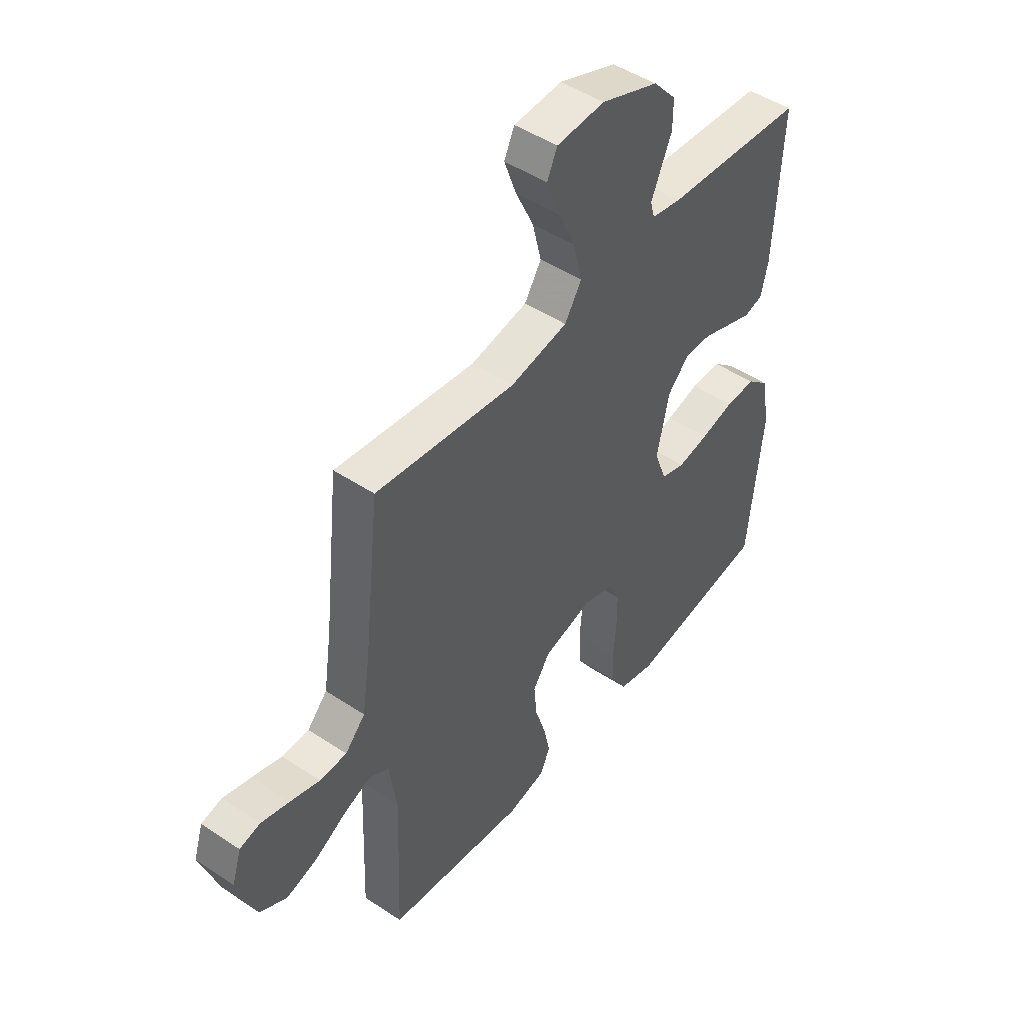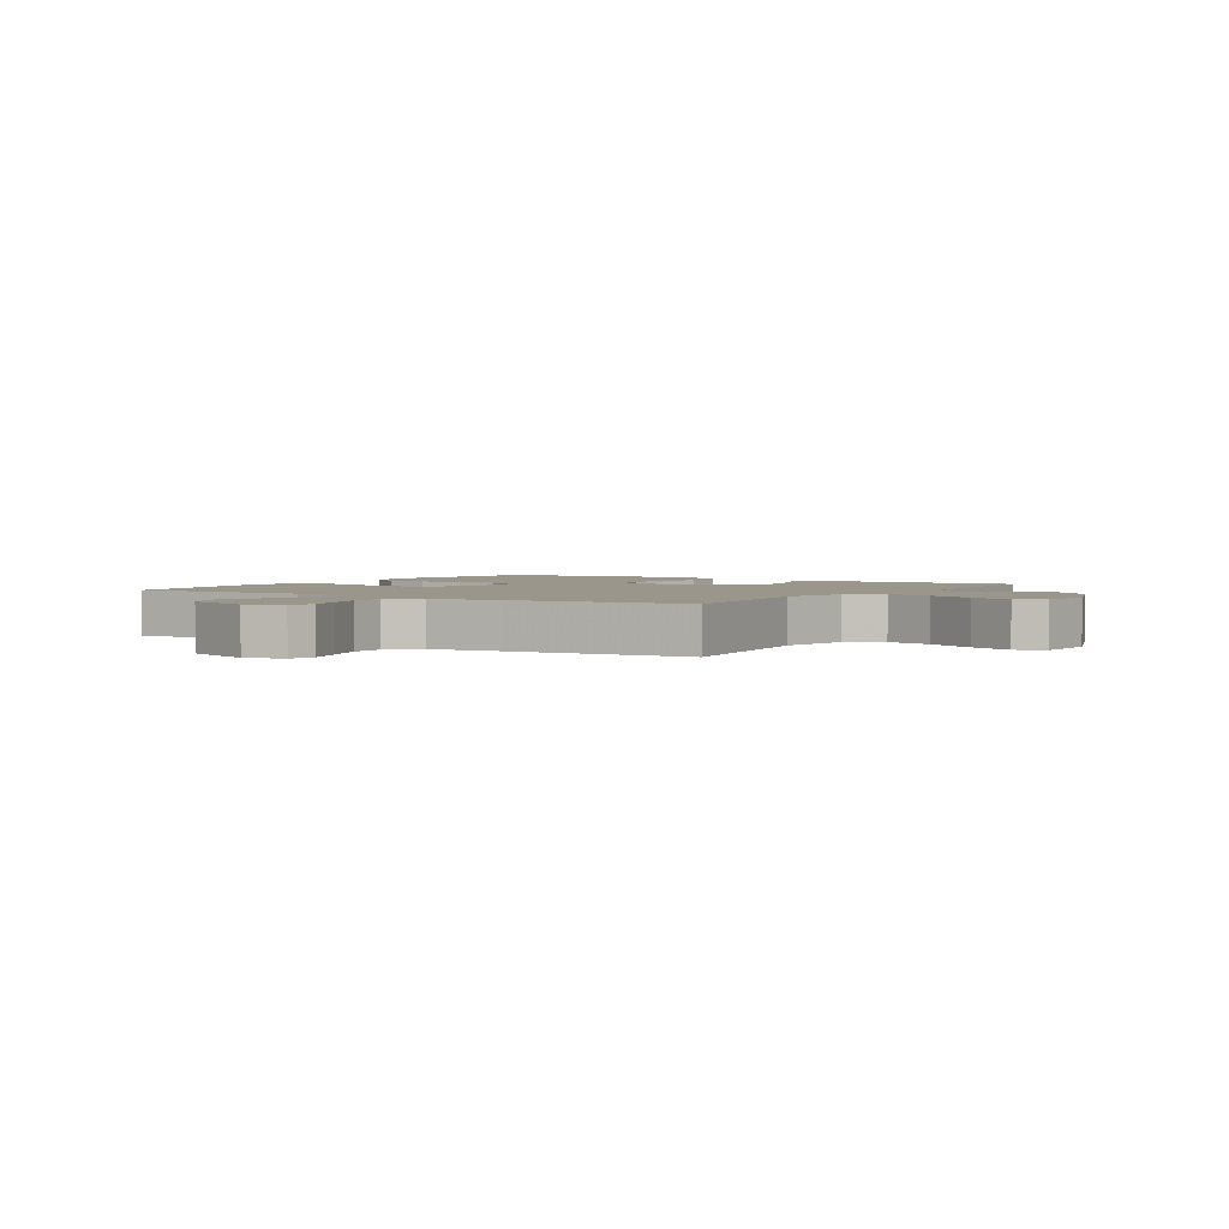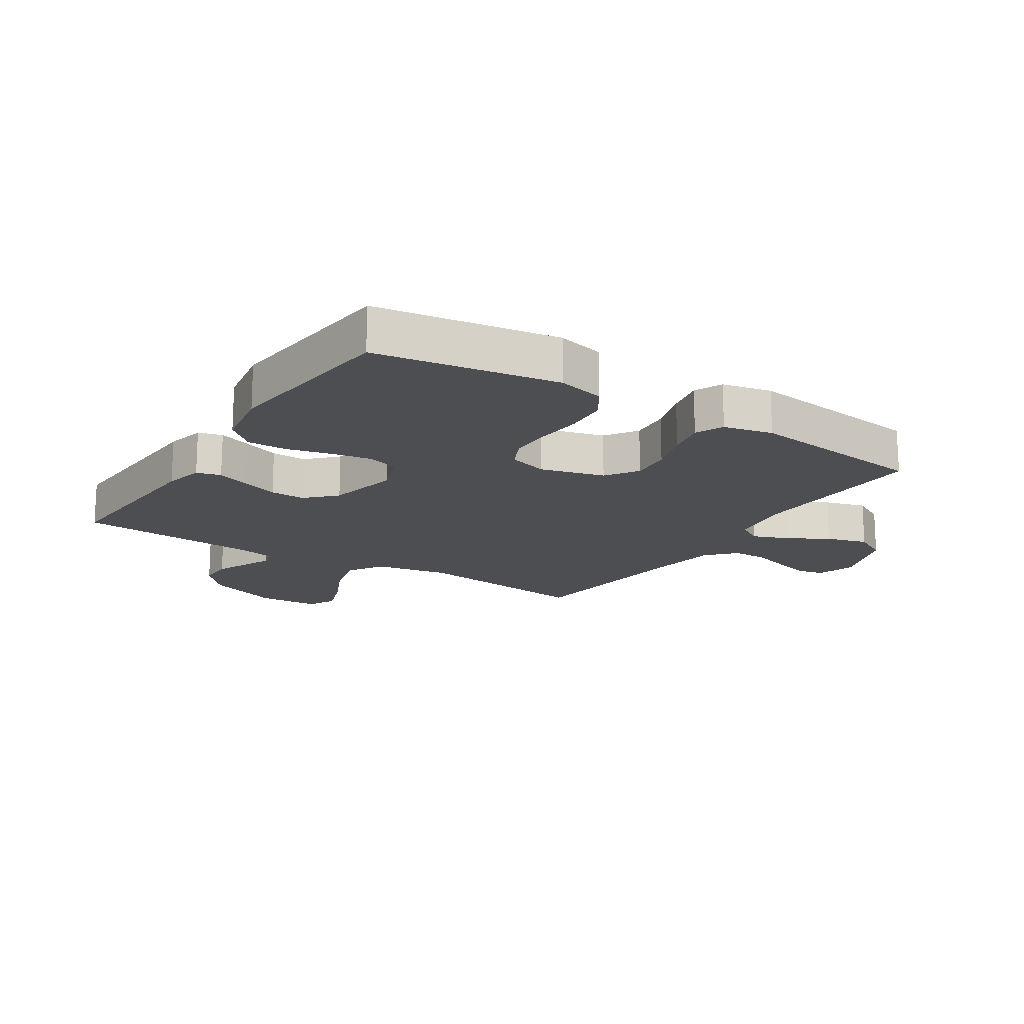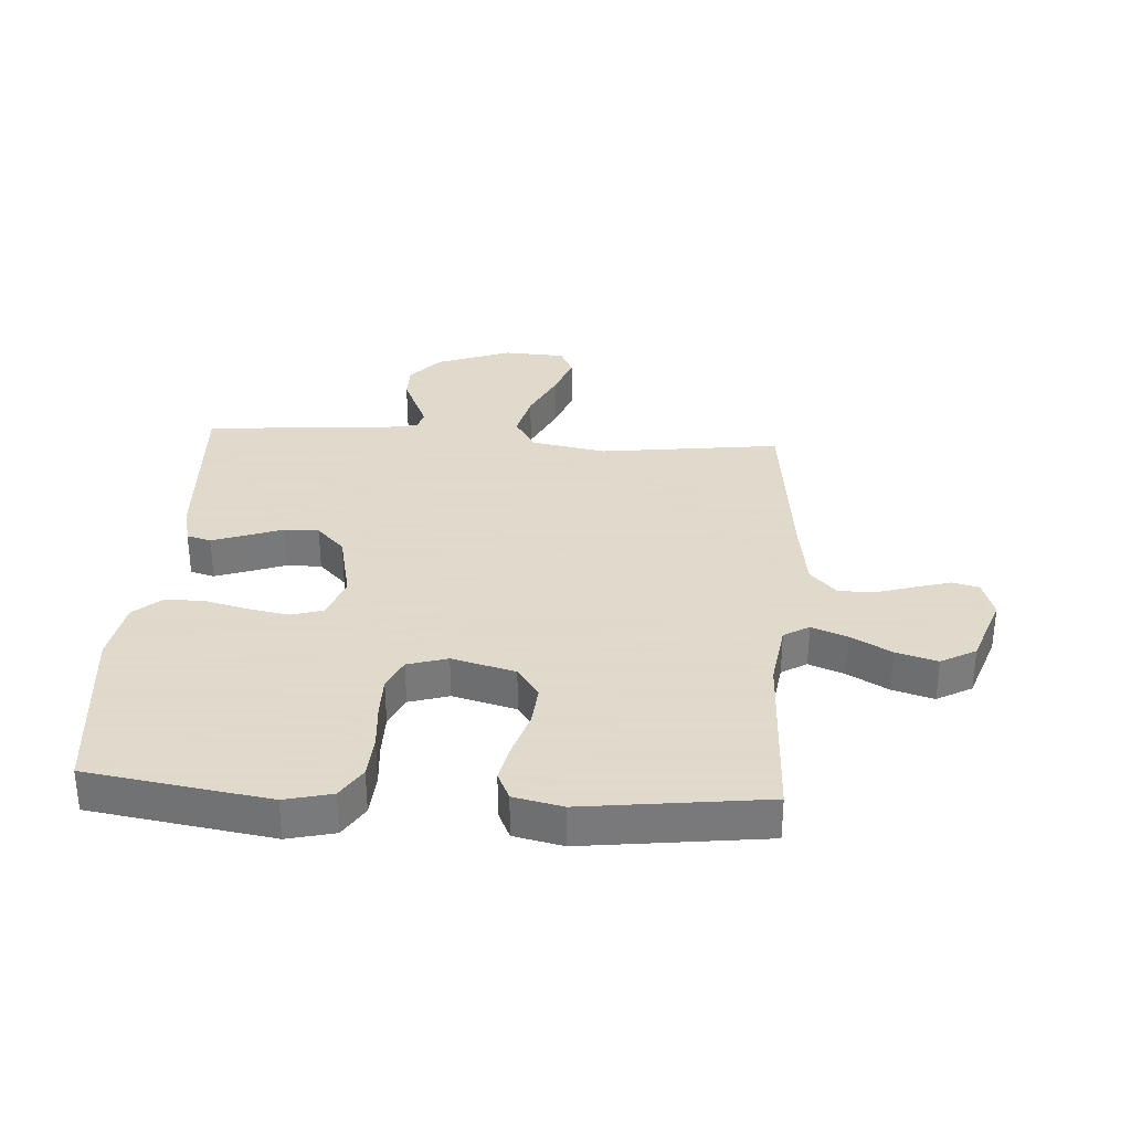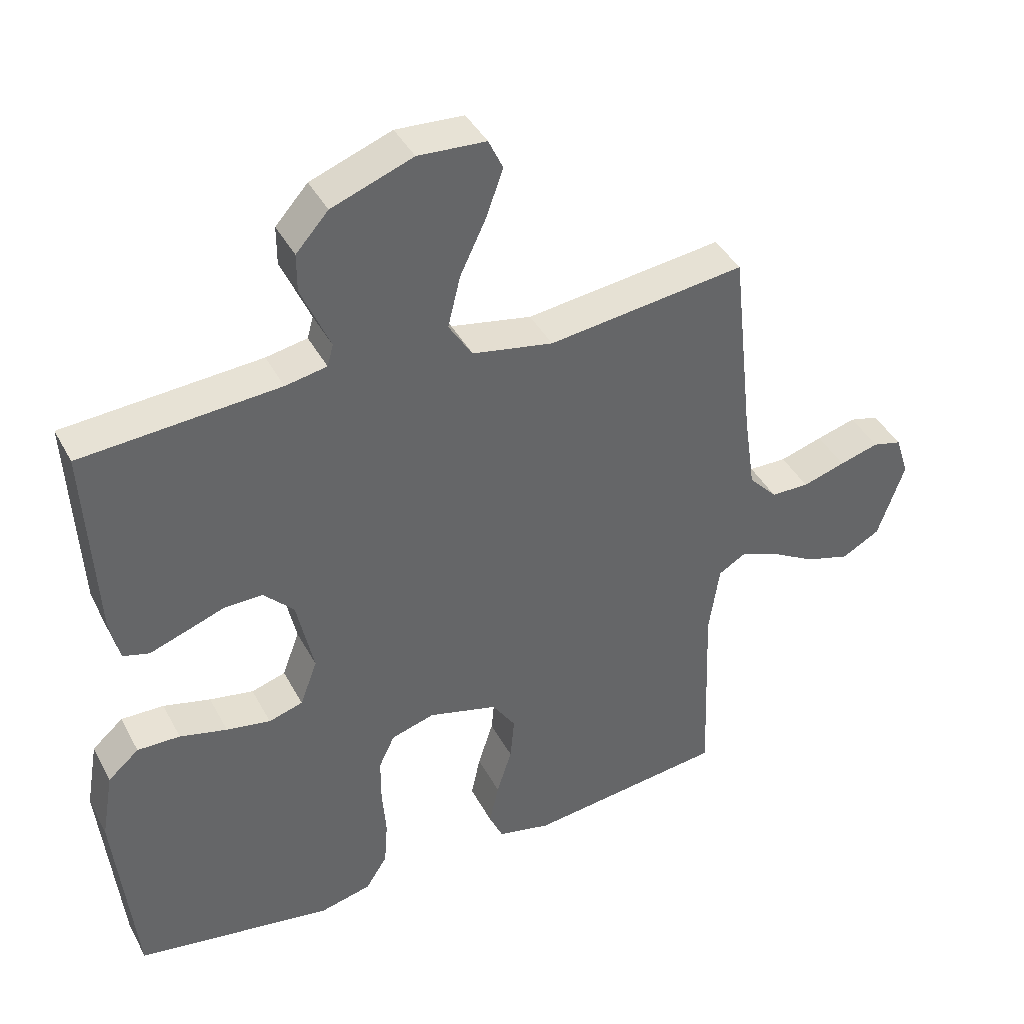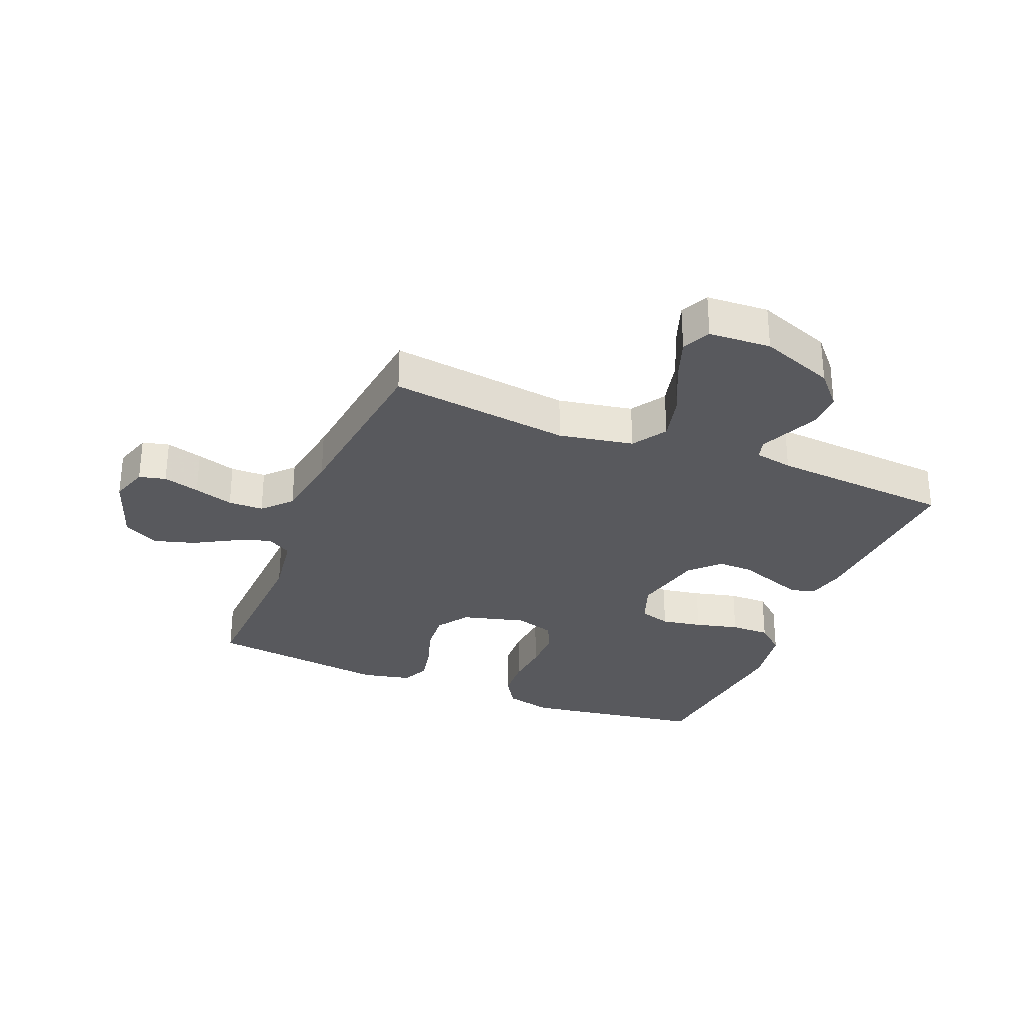
<metadata>
{"format":"obj","ext":"obj","renderer":"f3d","projection":"perspective","resolution":1024,"background":"white","views":[{"elev":47.5,"azim":-53.1,"up":"+Z"},{"elev":2.5,"azim":-57.1,"up":"+Y"},{"elev":-16.7,"azim":147.2,"up":"+Y"},{"elev":32.4,"azim":-176.3,"up":"+Y"},{"elev":40.7,"azim":154.1,"up":"+Z"},{"elev":-30.1,"azim":-22.3,"up":"+Y"}]}
</metadata>
<code>
v -0.5 0.07 -0.5
v -0.489 0.07 -0.2
v -0.505 0.07 -0.093
v -0.547 0.07 -0.068
v -0.606 0.07 -0.091
v -0.673 0.07 -0.129
v -0.741 0.07 -0.149
v -0.799 0.07 -0.117
v -0.84 0.07 0
v -0.82 0.07 0.063
v -0.776 0.07 0.074
v -0.716 0.07 0.057
v -0.651 0.07 0.037
v -0.593 0.07 0.038
v -0.55 0.07 0.084
v -0.533 0.07 0.2
v -0.5 0.07 0.5
v -0.2 0.07 0.462
v -0.077 0.07 0.485
v -0.041 0.07 0.542
v -0.06 0.07 0.62
v -0.099 0.07 0.702
v -0.125 0.07 0.774
v -0.103 0.07 0.821
v 0 0.07 0.827
v 0.123 0.07 0.781
v 0.172 0.07 0.726
v 0.172 0.07 0.668
v 0.148 0.07 0.613
v 0.128 0.07 0.567
v 0.137 0.07 0.534
v 0.2 0.07 0.522
v 0.5 0.07 0.5
v 0.484 0.07 0.2
v 0.469 0.07 0.135
v 0.429 0.07 0.124
v 0.375 0.07 0.143
v 0.314 0.07 0.165
v 0.256 0.07 0.166
v 0.21 0.07 0.119
v 0.184 0.07 0
v 0.21 0.07 -0.07
v 0.262 0.07 -0.086
v 0.329 0.07 -0.074
v 0.401 0.07 -0.056
v 0.466 0.07 -0.055
v 0.513 0.07 -0.096
v 0.531 0.07 -0.2
v 0.5 0.07 -0.5
v 0.2 0.07 -0.547
v 0.122 0.07 -0.528
v 0.089 0.07 -0.476
v 0.084 0.07 -0.406
v 0.09 0.07 -0.33
v 0.09 0.07 -0.26
v 0.066 0.07 -0.209
v 0 0.07 -0.189
v -0.105 0.07 -0.217
v -0.141 0.07 -0.27
v -0.135 0.07 -0.337
v -0.112 0.07 -0.409
v -0.098 0.07 -0.473
v -0.119 0.07 -0.519
v -0.2 0.07 -0.537
v -0.5 0 -0.5
v -0.489 0 -0.2
v -0.505 0 -0.093
v -0.547 0 -0.068
v -0.606 0 -0.091
v -0.673 0 -0.129
v -0.741 0 -0.149
v -0.799 0 -0.117
v -0.84 0 0
v -0.82 0 0.063
v -0.776 0 0.074
v -0.716 0 0.057
v -0.651 0 0.037
v -0.593 0 0.038
v -0.55 0 0.084
v -0.533 0 0.2
v -0.5 0 0.5
v -0.2 0 0.462
v -0.077 0 0.485
v -0.041 0 0.542
v -0.06 0 0.62
v -0.099 0 0.702
v -0.125 0 0.774
v -0.103 0 0.821
v 0 0 0.827
v 0.123 0 0.781
v 0.172 0 0.726
v 0.172 0 0.668
v 0.148 0 0.613
v 0.128 0 0.567
v 0.137 0 0.534
v 0.2 0 0.522
v 0.5 0 0.5
v 0.484 0 0.2
v 0.469 0 0.135
v 0.429 0 0.124
v 0.375 0 0.143
v 0.314 0 0.165
v 0.256 0 0.166
v 0.21 0 0.119
v 0.184 0 0
v 0.21 0 -0.07
v 0.262 0 -0.086
v 0.329 0 -0.074
v 0.401 0 -0.056
v 0.466 0 -0.055
v 0.513 0 -0.096
v 0.531 0 -0.2
v 0.5 0 -0.5
v 0.2 0 -0.547
v 0.122 0 -0.528
v 0.089 0 -0.476
v 0.084 0 -0.406
v 0.09 0 -0.33
v 0.09 0 -0.26
v 0.066 0 -0.209
v 0 0 -0.189
v -0.105 0 -0.217
v -0.141 0 -0.27
v -0.135 0 -0.337
v -0.112 0 -0.409
v -0.098 0 -0.473
v -0.119 0 -0.519
v -0.2 0 -0.537
f 63 64 1 2
f 60 61 62 63
f 59 60 63 2
f 58 59 2 3
f 57 58 3 4
f 51 52 53 54
f 51 54 55
f 50 51 55
f 49 50 55
f 48 49 55 56
f 44 45 46 47
f 43 44 47 48
f 42 43 48 56
f 35 36 37 38
f 33 34 35 38
f 32 33 38 39
f 31 32 39 40
f 26 27 28 29
f 26 29 30
f 25 26 30
f 21 22 23 24
f 20 21 24 25
f 16 17 18
f 15 16 18 19
f 14 15 19
f 10 11 12 13
f 8 9 10 13
f 8 13 14
f 5 6 7 8
f 4 5 8 14
f 57 4 14 19
f 41 42 56 57
f 20 25 30 31
f 31 40 41 57
f 19 20 31 57
f 66 65 128 127
f 127 126 125 124
f 66 127 124 123
f 67 66 123 122
f 68 67 122 121
f 118 117 116 115
f 119 118 115
f 119 115 114
f 119 114 113
f 120 119 113 112
f 111 110 109 108
f 112 111 108 107
f 120 112 107 106
f 102 101 100 99
f 102 99 98 97
f 103 102 97 96
f 104 103 96 95
f 93 92 91 90
f 94 93 90
f 94 90 89
f 88 87 86 85
f 89 88 85 84
f 82 81 80
f 83 82 80 79
f 83 79 78
f 77 76 75 74
f 77 74 73 72
f 78 77 72
f 72 71 70 69
f 78 72 69 68
f 83 78 68 121
f 121 120 106 105
f 95 94 89 84
f 121 105 104 95
f 121 95 84 83
f 1 65 66 2
f 2 66 67 3
f 3 67 68 4
f 4 68 69 5
f 5 69 70 6
f 6 70 71 7
f 7 71 72 8
f 8 72 73 9
f 9 73 74 10
f 10 74 75 11
f 11 75 76 12
f 12 76 77 13
f 13 77 78 14
f 14 78 79 15
f 15 79 80 16
f 16 80 81 17
f 17 81 82 18
f 18 82 83 19
f 19 83 84 20
f 20 84 85 21
f 21 85 86 22
f 22 86 87 23
f 23 87 88 24
f 24 88 89 25
f 25 89 90 26
f 26 90 91 27
f 27 91 92 28
f 28 92 93 29
f 29 93 94 30
f 30 94 95 31
f 31 95 96 32
f 32 96 97 33
f 33 97 98 34
f 34 98 99 35
f 35 99 100 36
f 36 100 101 37
f 37 101 102 38
f 38 102 103 39
f 39 103 104 40
f 40 104 105 41
f 41 105 106 42
f 42 106 107 43
f 43 107 108 44
f 44 108 109 45
f 45 109 110 46
f 46 110 111 47
f 47 111 112 48
f 48 112 113 49
f 49 113 114 50
f 50 114 115 51
f 51 115 116 52
f 52 116 117 53
f 53 117 118 54
f 54 118 119 55
f 55 119 120 56
f 56 120 121 57
f 57 121 122 58
f 58 122 123 59
f 59 123 124 60
f 60 124 125 61
f 61 125 126 62
f 62 126 127 63
f 63 127 128 64
f 64 128 65 1

</code>
